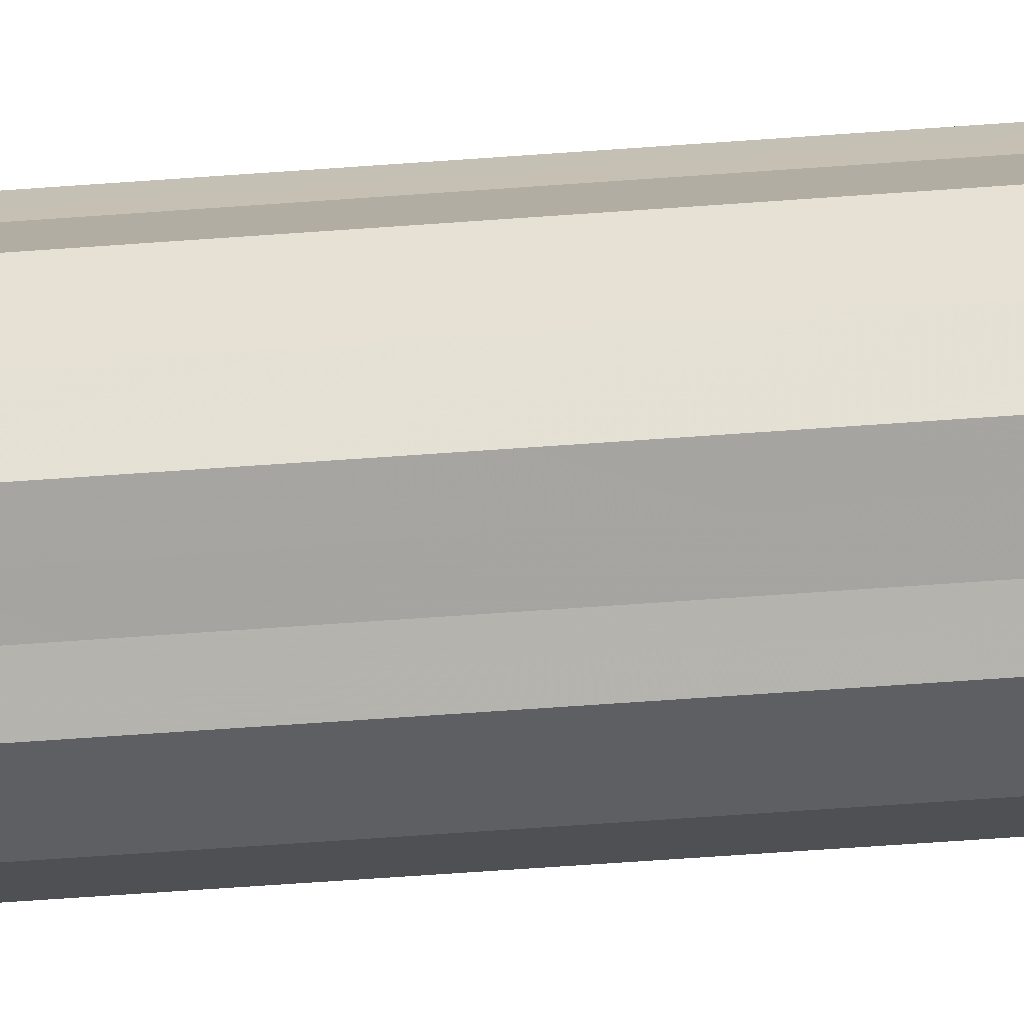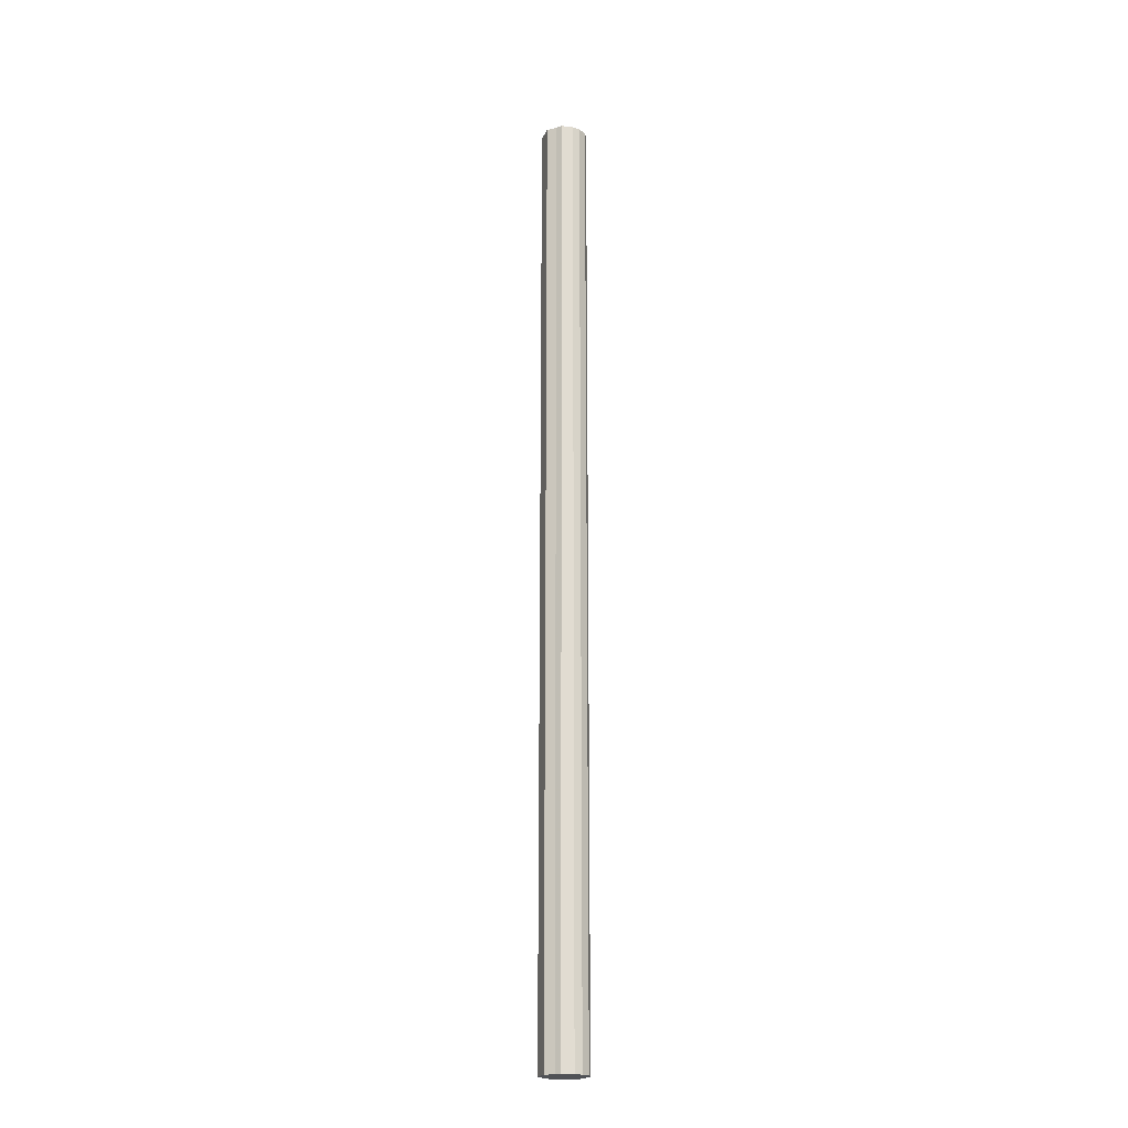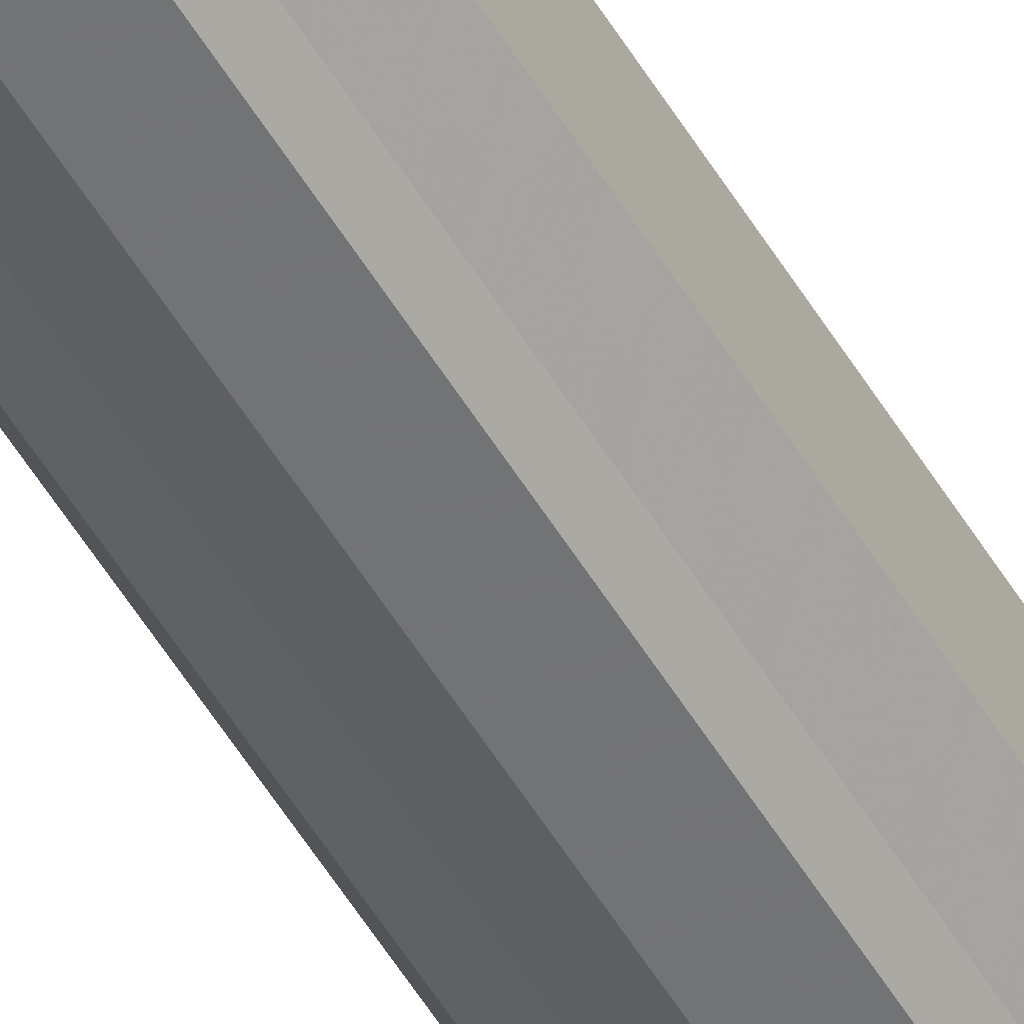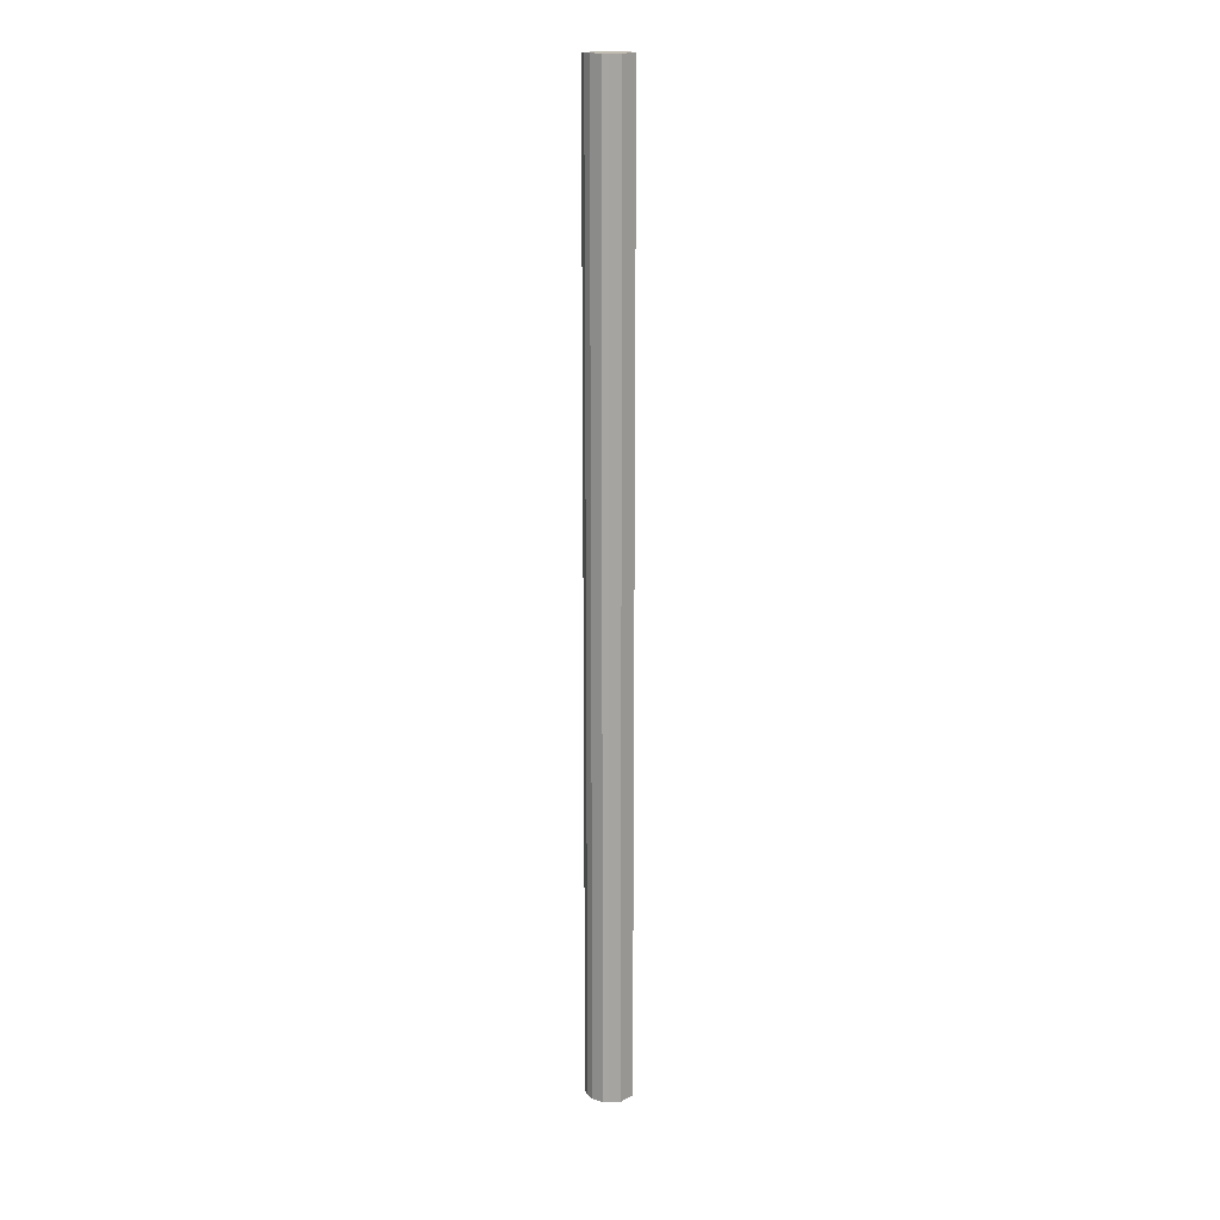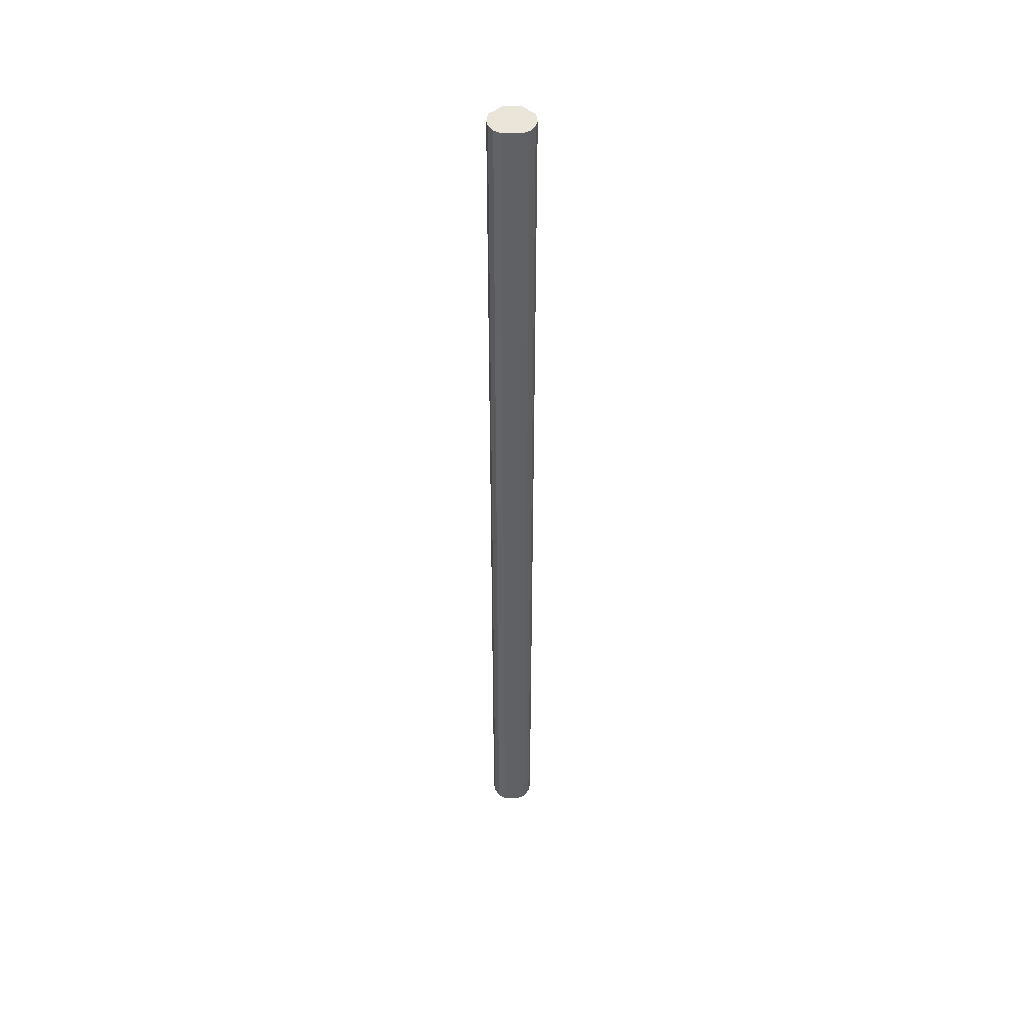
<metadata>
{"format":"obj","ext":"obj","renderer":"f3d","projection":"perspective","resolution":1024,"background":"white","views":[{"elev":-31.4,"azim":97.2,"up":"+Z"},{"elev":-21.0,"azim":161.1,"up":"+Y"},{"elev":-51.3,"azim":29.5,"up":"+Z"},{"elev":16.7,"azim":42.9,"up":"+Y"},{"elev":44.8,"azim":-88.8,"up":"+Y"}]}
</metadata>
<code>
o 6473
v 2218 1886 16.12
v 2218 1886 16.11
v 2218 1889 16.12
v 2218 1886 16.1
v 2218 1889 16.11
v 2218 1886 16.11
v 2218 1889 16.11
v 2218 1886 16.08
v 2218 1889 16.1
v 2217 1886 16.1
v 2217 1889 16.1
v 2218 1886 16.06
v 2218 1889 16.08
v 2217 1886 16.08
v 2217 1889 16.08
v 2218 1886 16.04
v 2218 1889 16.06
v 2217 1886 16.06
v 2217 1889 16.06
v 2218 1886 16.02
v 2218 1889 16.04
v 2217 1886 16.04
v 2217 1889 16.04
v 2218 1886 16.01
v 2218 1889 16.02
v 2217 1886 16.02
v 2217 1889 16.02
v 2218 1886 16
v 2218 1889 16.01
v 2218 1886 16.01
v 2218 1889 16.01
v 2218 1889 16
v 2218 1889 16.12
v 2218 1886 16.11
v 2218 1889 16.11
v 2218 1886 16.1
v 2218 1889 16.1
v 2218 1889 16.11
v 2218 1886 16.12
v 2217 1889 16.1
v 2218 1886 16.11
v 2218 1886 16.08
v 2218 1889 16.08
v 2217 1889 16.08
v 2217 1886 16.1
v 2217 1889 16.06
v 2217 1886 16.08
v 2218 1886 16.06
v 2218 1889 16.06
v 2217 1889 16.04
v 2217 1886 16.06
v 2217 1889 16.02
v 2217 1886 16.04
v 2218 1886 16.04
v 2218 1889 16.04
v 2218 1889 16.01
v 2217 1886 16.02
v 2218 1889 16
v 2218 1886 16.01
v 2218 1886 16.02
v 2218 1889 16.02
v 2218 1889 16.01
v 2218 1886 16
v 2218 1886 16.01
v 2218 1886 16.06
v 2218 1886 16.11
v 2218 1886 16.12
v 2218 1886 16.1
v 2218 1886 16.11
v 2218 1886 16.08
v 2217 1886 16.1
v 2218 1886 16.06
v 2217 1886 16.08
v 2218 1886 16.04
v 2217 1886 16.06
v 2218 1886 16.02
v 2217 1886 16.04
v 2218 1886 16.01
v 2217 1886 16.02
v 2218 1886 16
v 2218 1886 16.01
v 2218 1889 16.06
v 2218 1889 16.12
v 2218 1889 16.11
v 2218 1889 16.11
v 2218 1889 16.1
v 2217 1889 16.1
v 2218 1889 16.08
v 2217 1889 16.08
v 2218 1889 16.06
v 2217 1889 16.06
v 2218 1889 16.04
v 2217 1889 16.04
v 2218 1889 16.02
v 2217 1889 16.02
v 2218 1889 16.01
v 2218 1889 16.01
v 2218 1889 16
f 1 2 3
f 2 4 5
f 6 1 7
f 4 8 9
f 10 6 11
f 8 12 13
f 14 10 15
f 12 16 17
f 18 14 19
f 16 20 21
f 22 18 23
f 20 24 25
f 26 22 27
f 24 28 29
f 30 26 31
f 28 30 32
f 33 34 35
f 35 36 37
f 38 39 33
f 40 41 38
f 37 42 43
f 44 45 40
f 46 47 44
f 43 48 49
f 50 51 46
f 52 53 50
f 49 54 55
f 56 57 52
f 58 59 56
f 55 60 61
f 62 63 58
f 61 64 62
f 65 66 67
f 65 68 66
f 65 67 69
f 65 70 68
f 65 69 71
f 65 72 70
f 65 71 73
f 65 74 72
f 65 73 75
f 65 76 74
f 65 75 77
f 65 78 76
f 65 77 79
f 65 80 78
f 65 79 81
f 65 81 80
f 82 83 84
f 82 85 83
f 82 84 86
f 82 87 85
f 82 86 88
f 82 89 87
f 82 88 90
f 82 91 89
f 82 90 92
f 82 93 91
f 82 92 94
f 82 95 93
f 82 94 96
f 82 97 95
f 82 96 98
f 82 98 97

</code>
